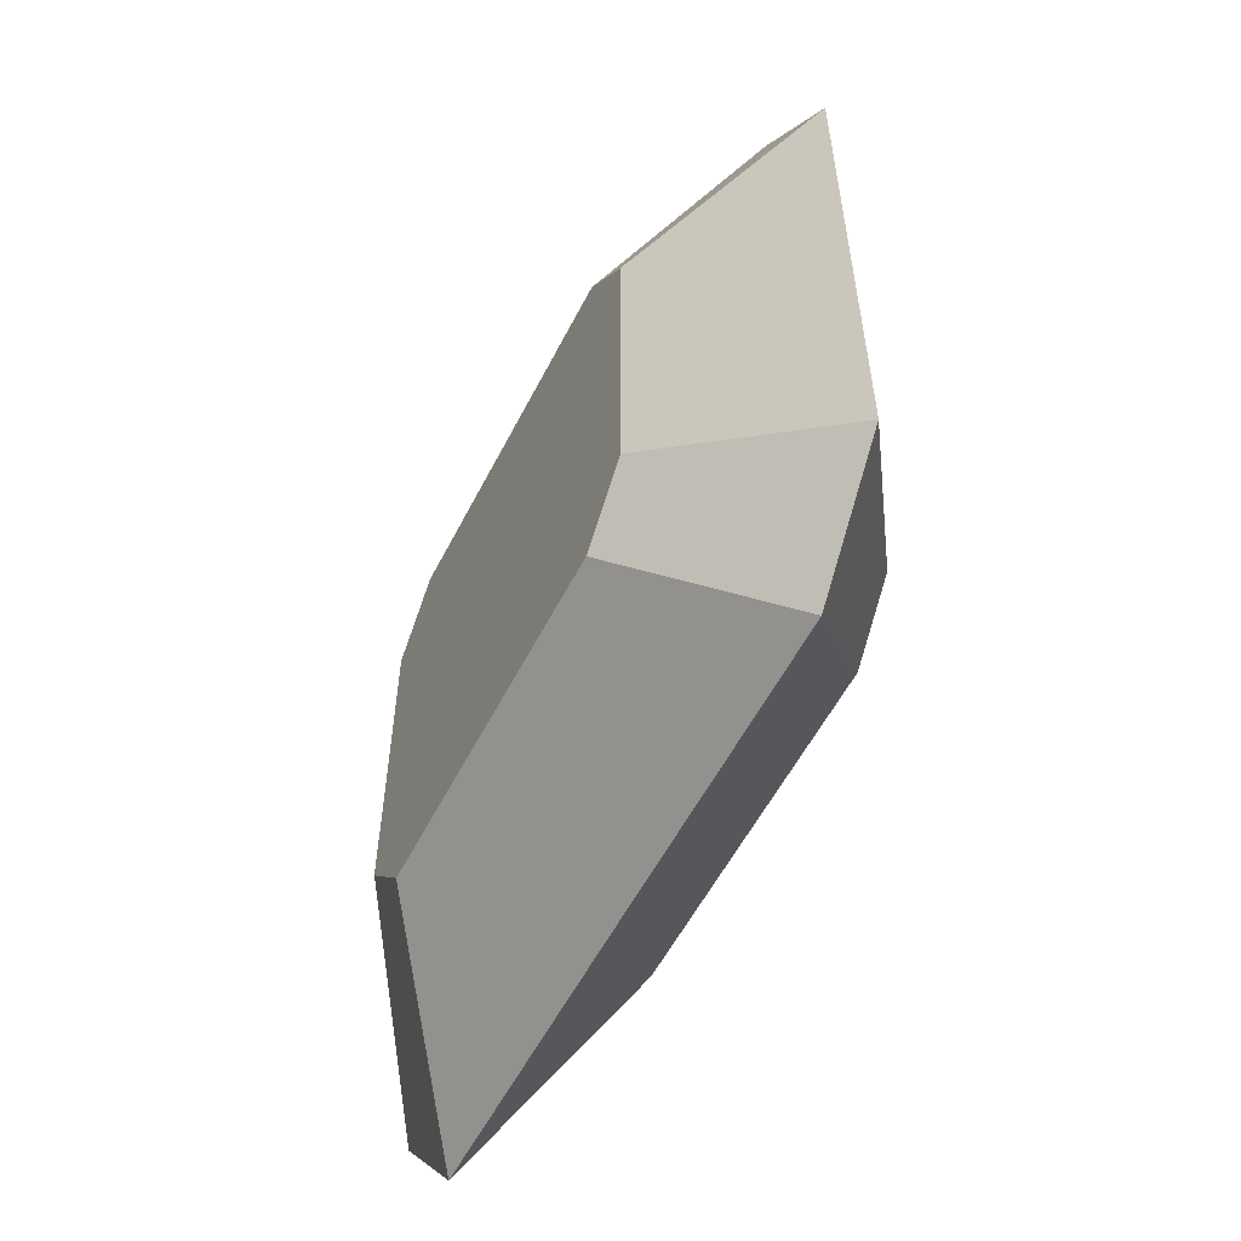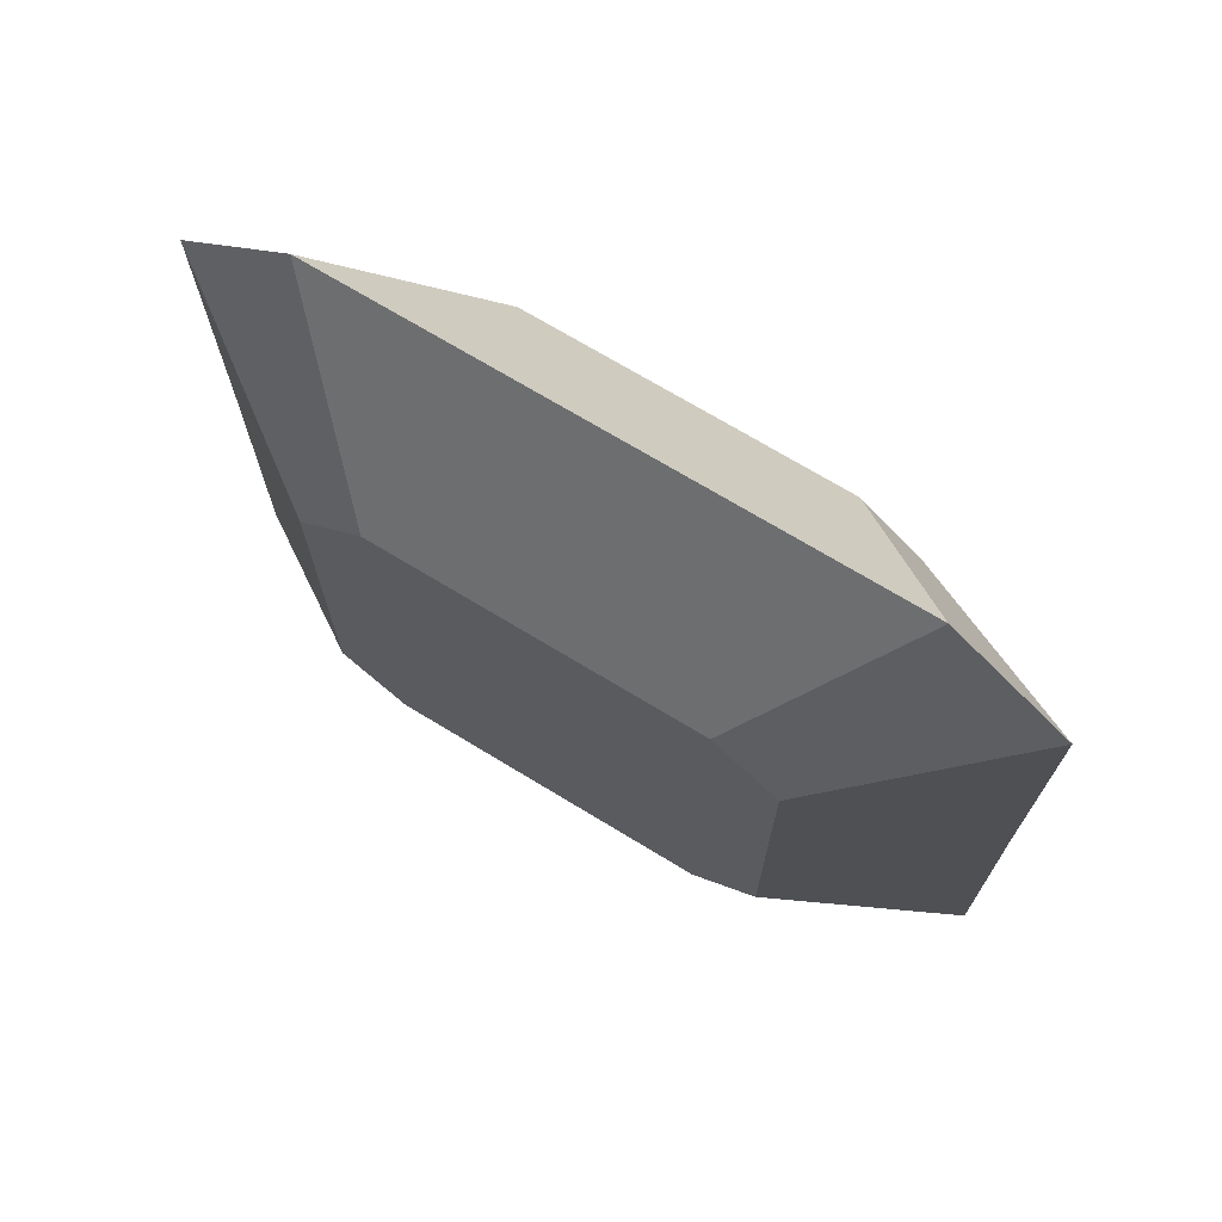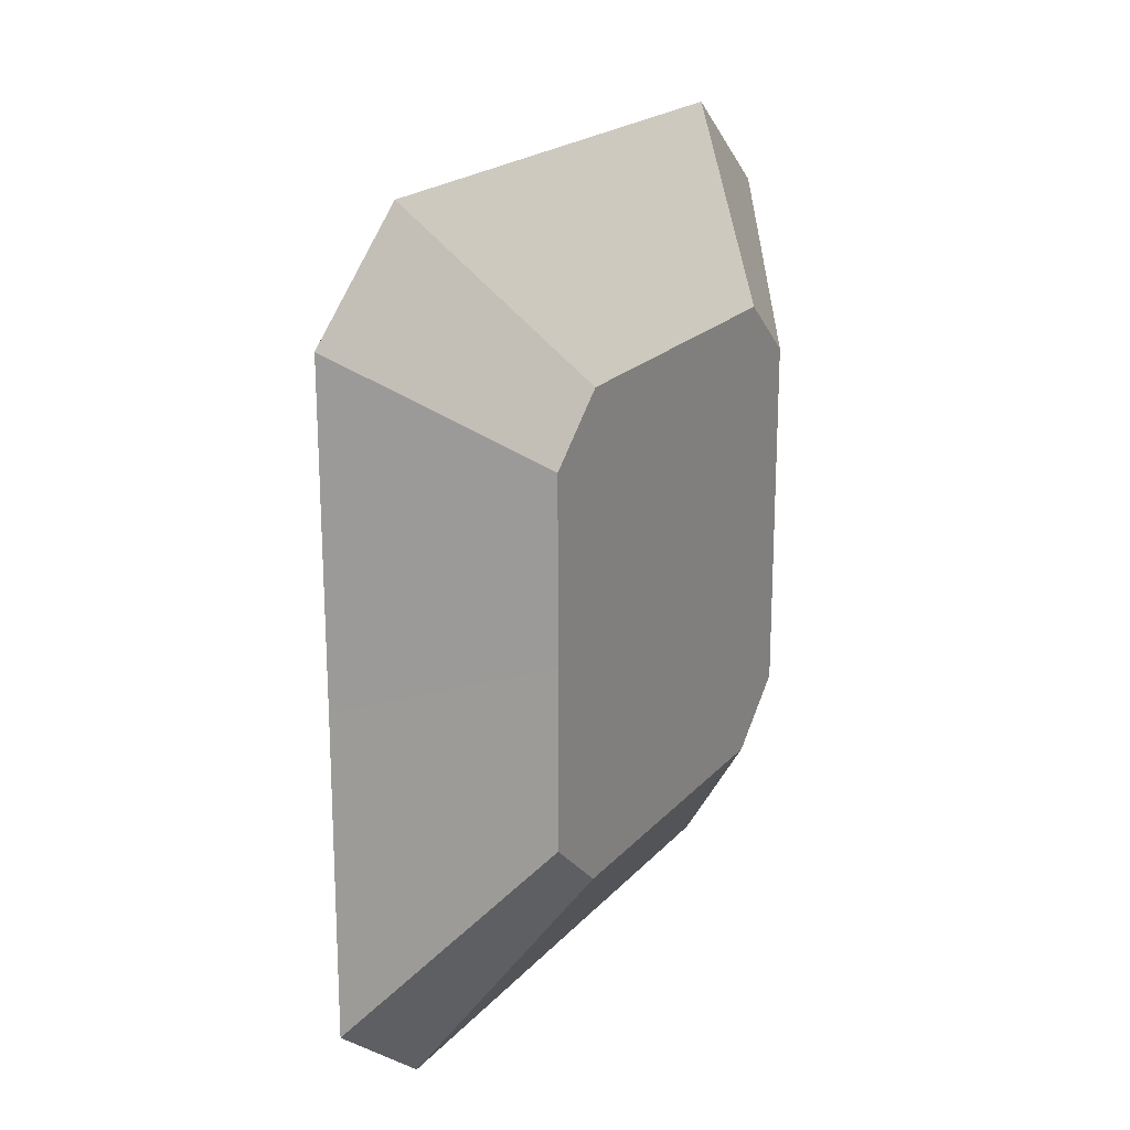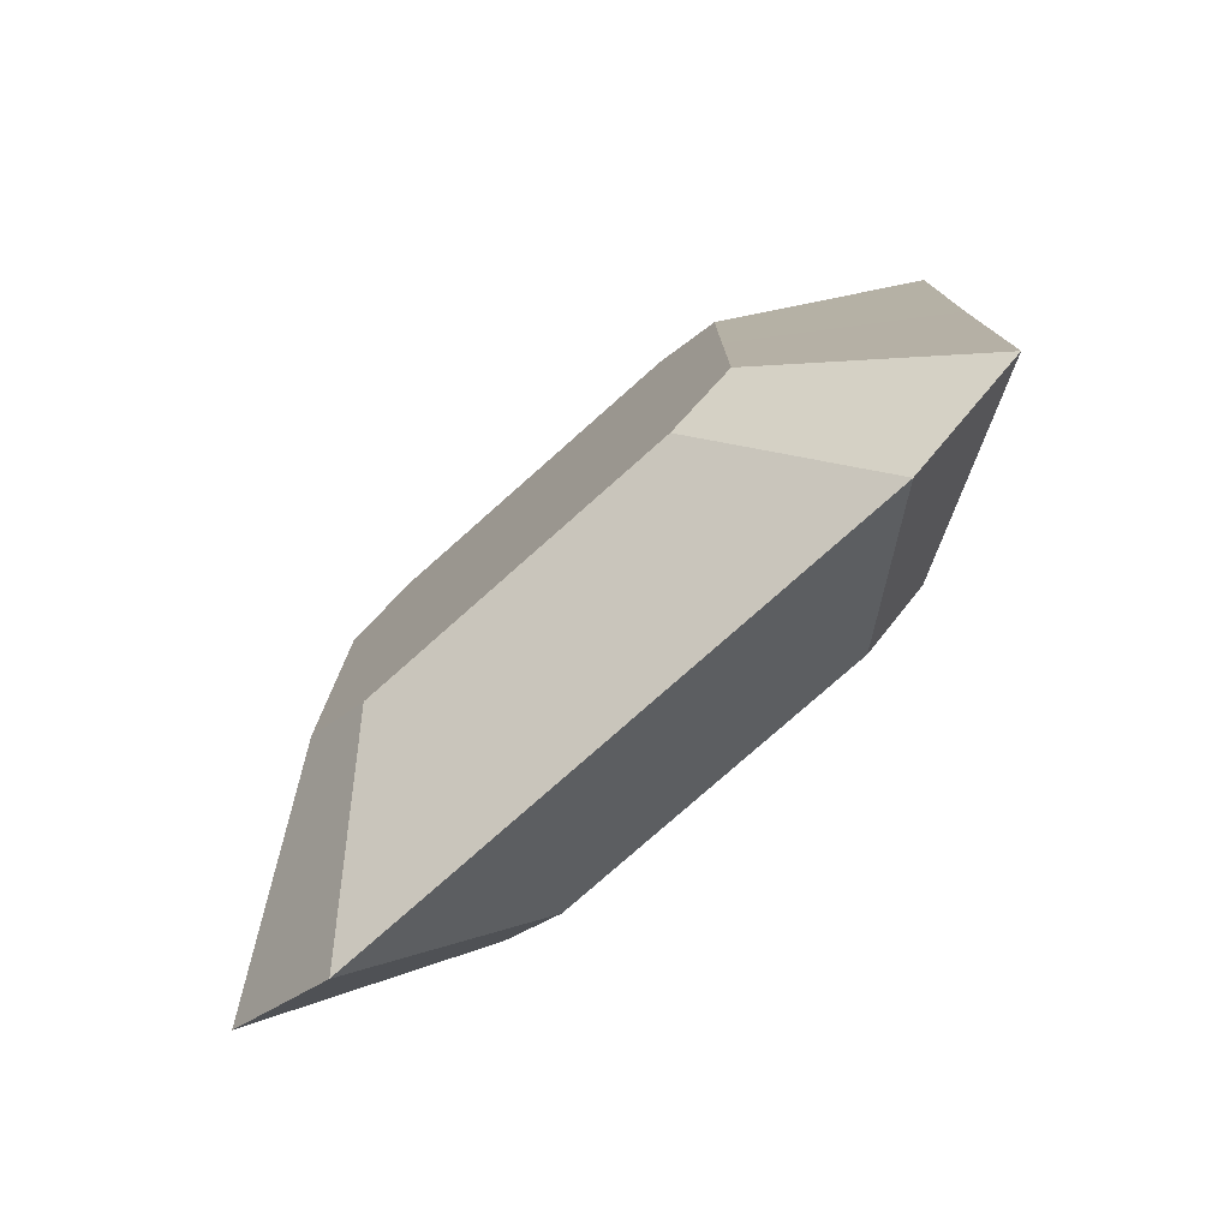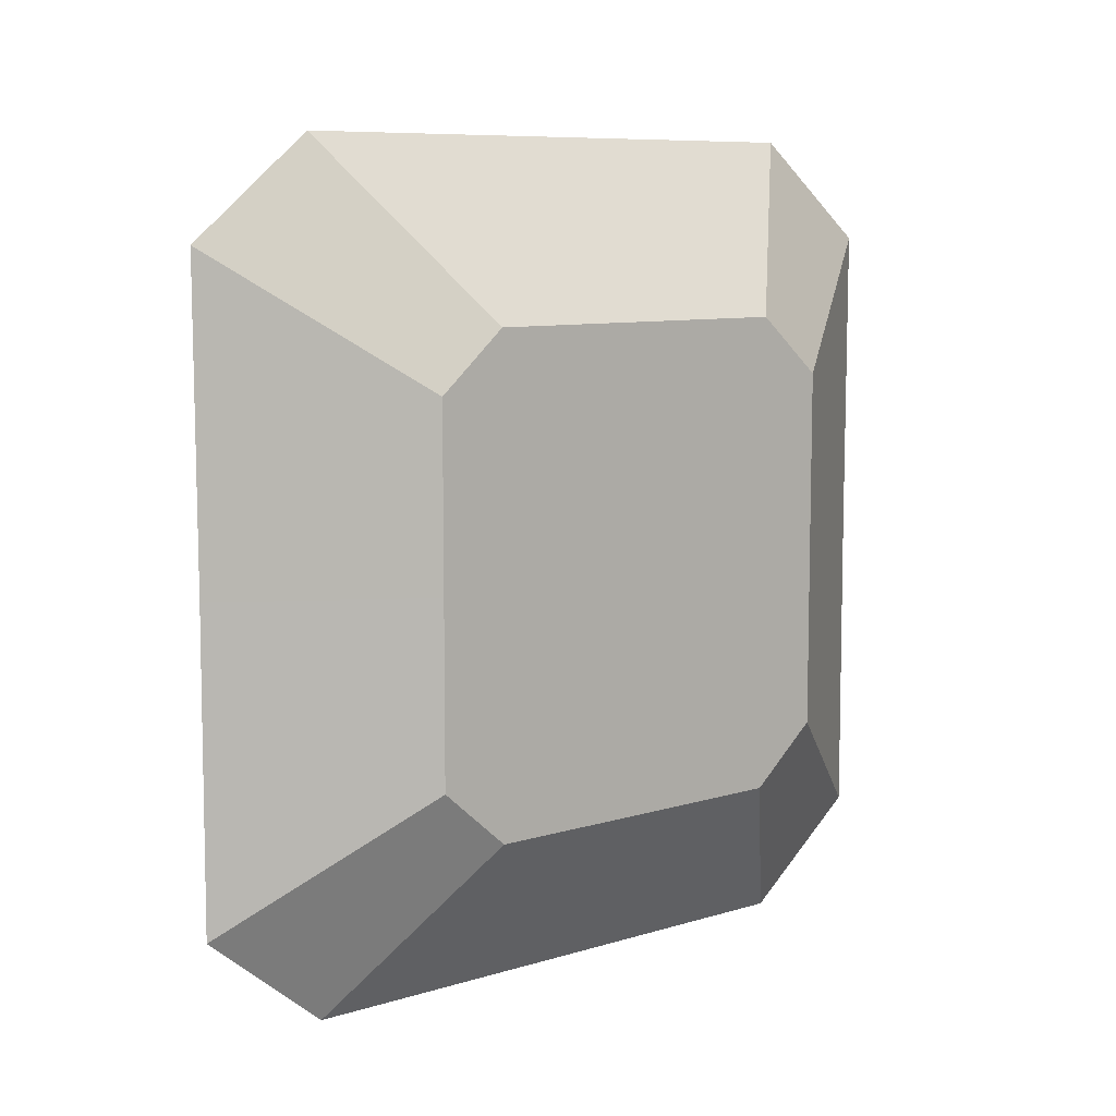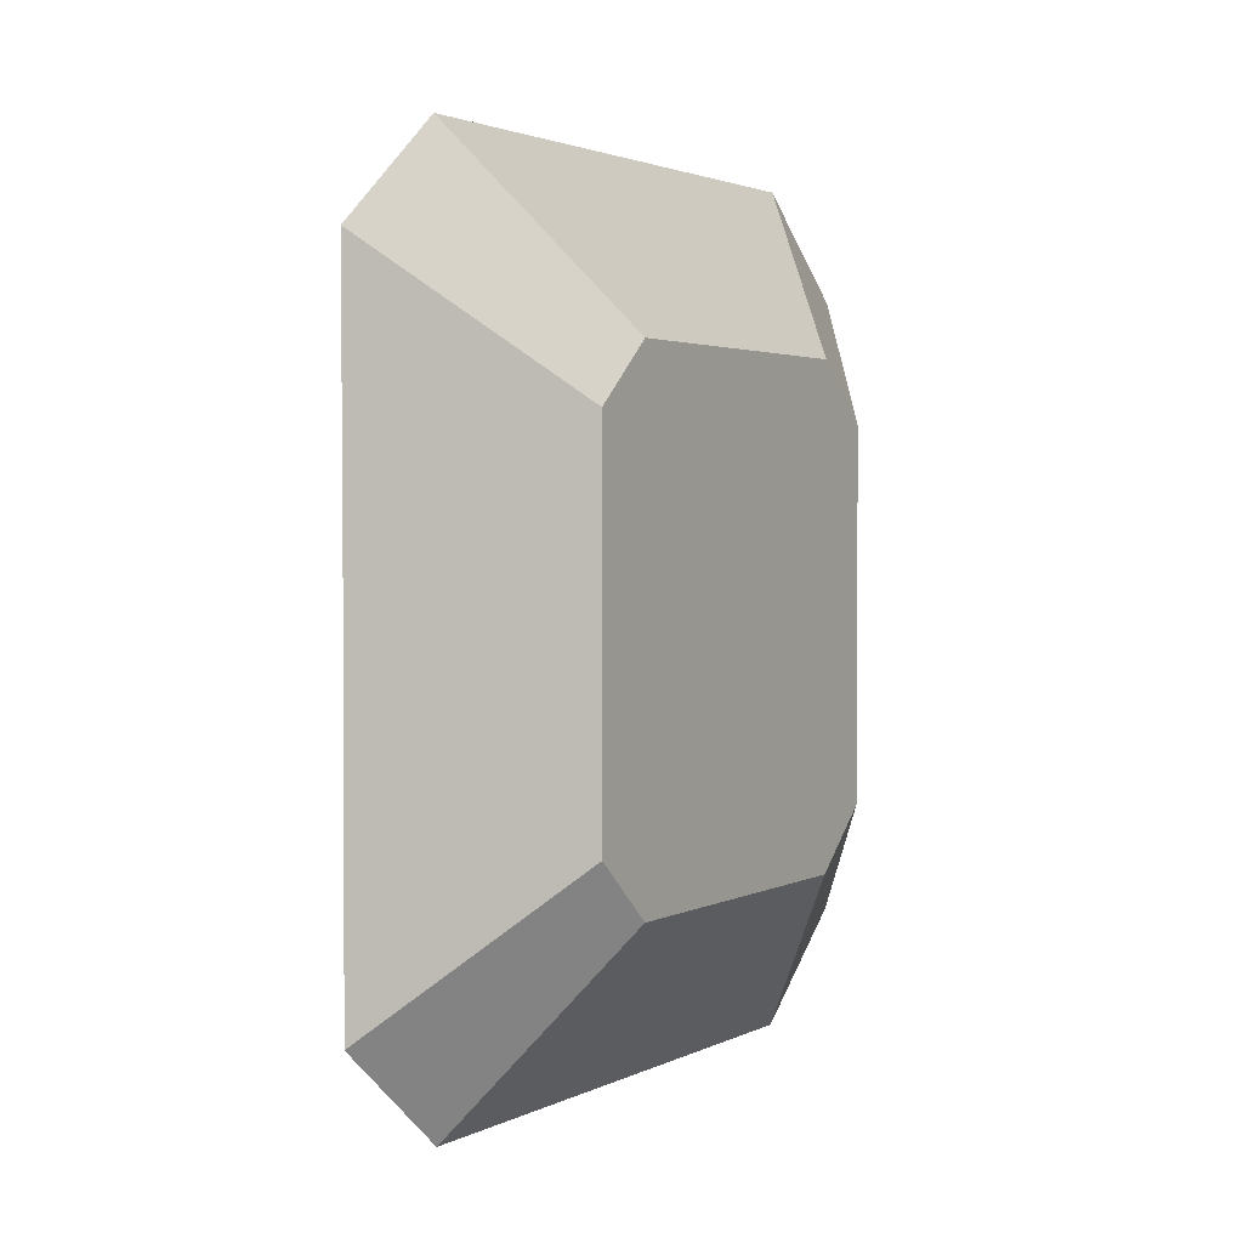
<metadata>
{"format":"obj","ext":"obj","renderer":"f3d","projection":"perspective","resolution":1024,"background":"white","views":[{"elev":-56.4,"azim":153.1,"up":"+Z"},{"elev":71.1,"azim":121.3,"up":"+Y"},{"elev":20.1,"azim":28.7,"up":"+Y"},{"elev":-77.6,"azim":-48.4,"up":"+Y"},{"elev":8.5,"azim":50.1,"up":"+Y"},{"elev":2.3,"azim":30.7,"up":"+Y"}]}
</metadata>
<code>
o Emerald_Plane
v 0.1235 0.2433 -0.1695
v 0.1235 0.1834 -0.2386
v 0.1235 0.2433 0.1695
v 0.1235 0.2433 0
v 0.1235 0.1834 0.2386
v 0.1235 -0.2433 -0.1695
v 0.1235 0 -0.2385
v 0.1235 -0.1834 -0.2386
v 0.1235 -0.2433 0.1695
v 0.1235 -0.2433 0
v 0.1235 0 0.2385
v 0.1235 0 0
v 0.1235 -0.1834 0.2386
v 0 0.4209 -0.2968
v 0 0.3188 -0.4216
v -0.1235 0.2433 -0.1695
v -0.1235 0.1834 -0.2386
v 0 0.4209 0.2968
v 0 0.4209 0
v 0 0.3188 0.4216
v -0.1235 0.2433 0.1695
v -0.1235 0.2433 0
v -0.1235 0.1834 0.2386
v 0 -0.4209 -0.2968
v 0 0 -0.4206
v 0 -0.3188 -0.4216
v -0.1235 -0.2433 -0.1695
v -0.1235 0 -0.2385
v -0.1235 -0.1834 -0.2386
v 0 -0.4209 0.2968
v 0 -0.4209 0
v 0 0 0.4206
v 0 -0.3188 0.4216
v -0.1235 -0.2433 0.1695
v -0.1235 -0.2433 0
v -0.1235 0 0.2385
v -0.1235 0 0
v -0.1235 -0.1834 0.2386
f 2 1 4 12 7
f 15 14 1 2
f 14 19 4 1
f 25 15 2 7
f 5 11 12 4 3
f 20 5 3 18
f 18 3 4 19
f 32 11 5 20
f 8 7 12 10 6
f 26 8 6 24
f 24 6 10 31
f 25 7 8 26
f 13 9 10 12 11
f 33 30 9 13
f 30 31 10 9
f 32 33 13 11
f 17 28 37 22 16
f 15 17 16 14
f 14 16 22 19
f 25 28 17 15
f 23 21 22 37 36
f 20 18 21 23
f 18 19 22 21
f 32 20 23 36
f 29 27 35 37 28
f 26 24 27 29
f 24 31 35 27
f 25 26 29 28
f 38 36 37 35 34
f 33 38 34 30
f 30 34 35 31
f 32 36 38 33

</code>
